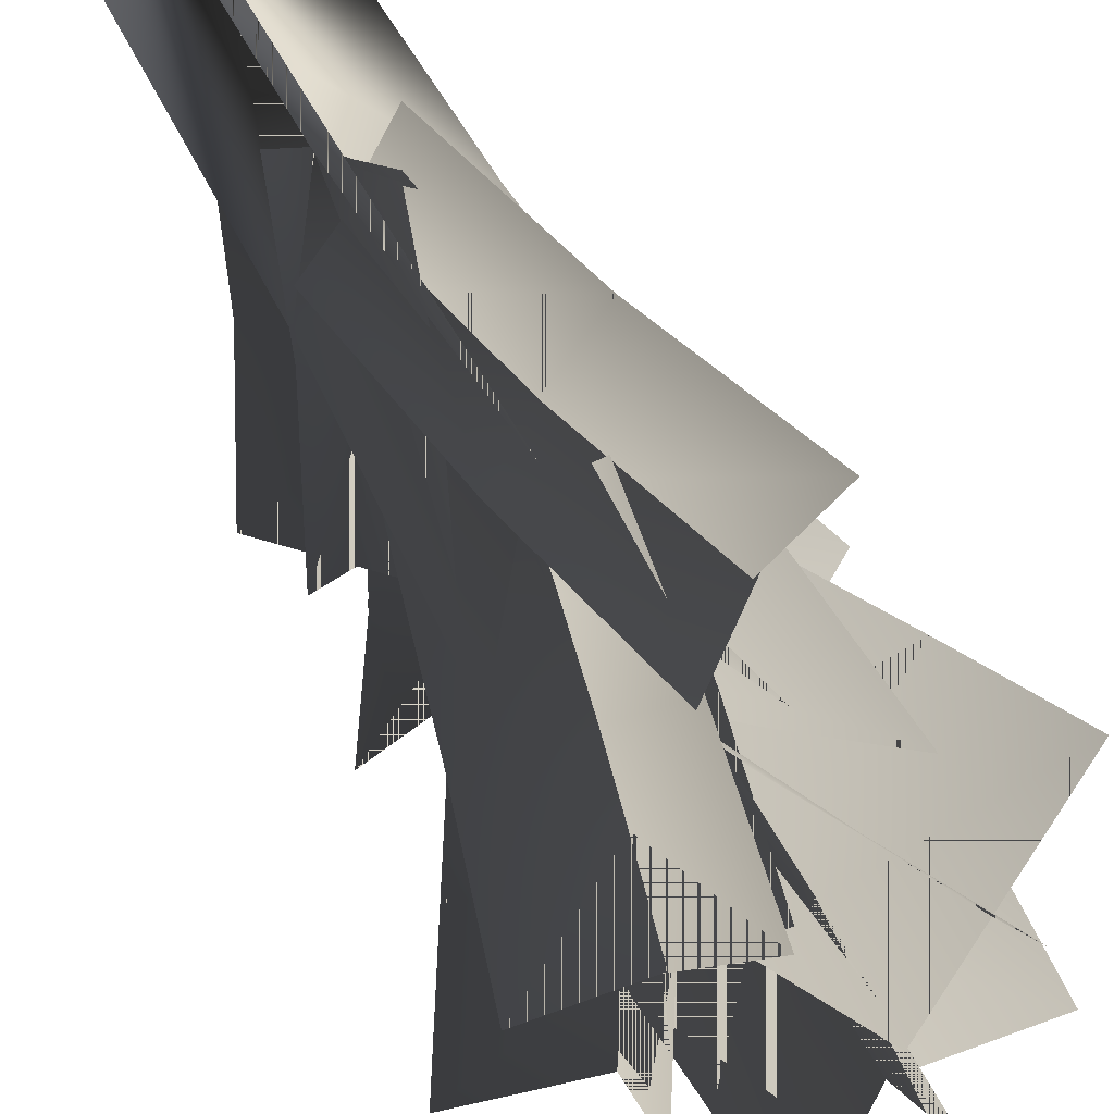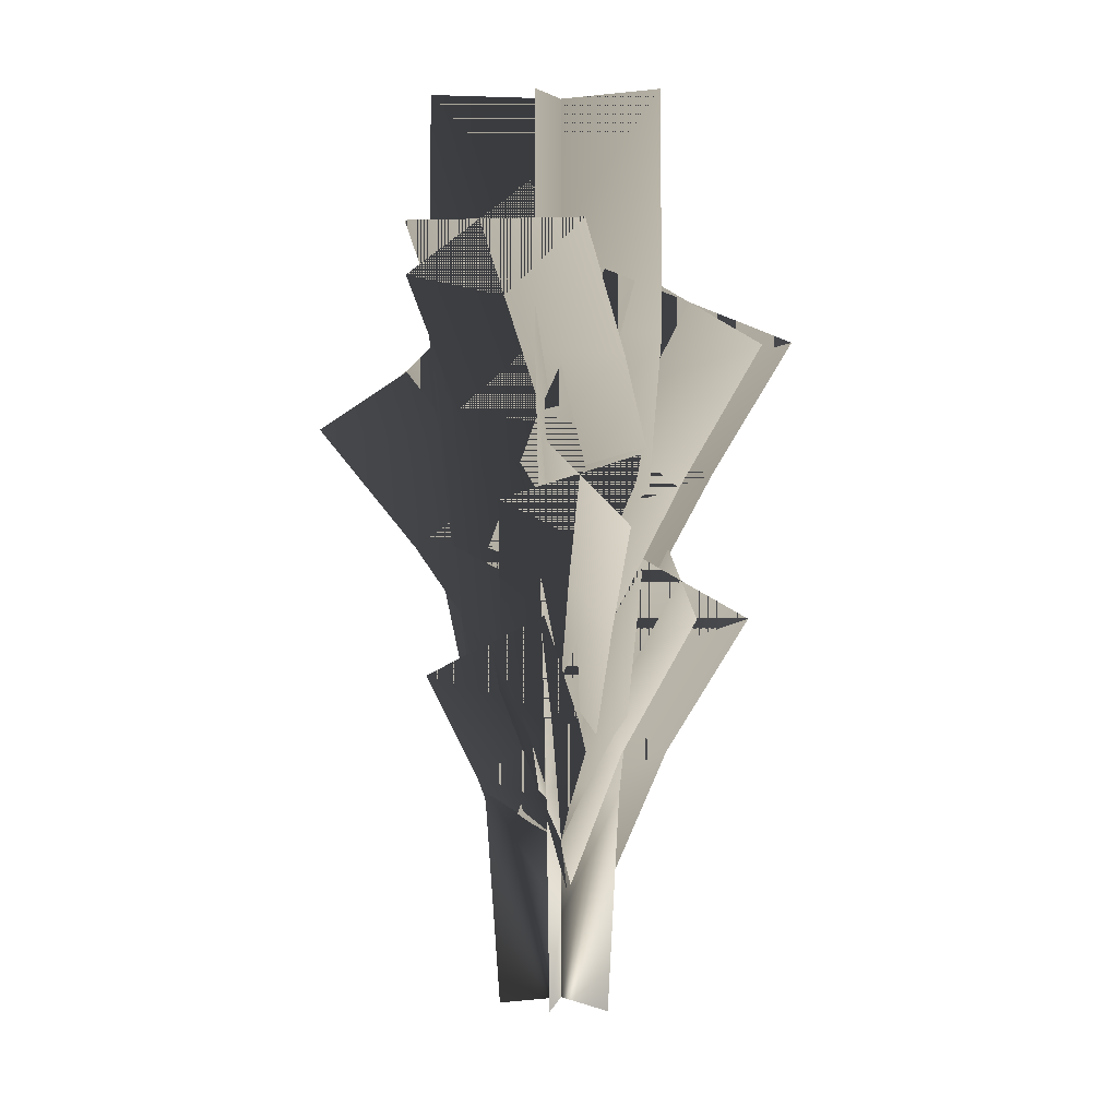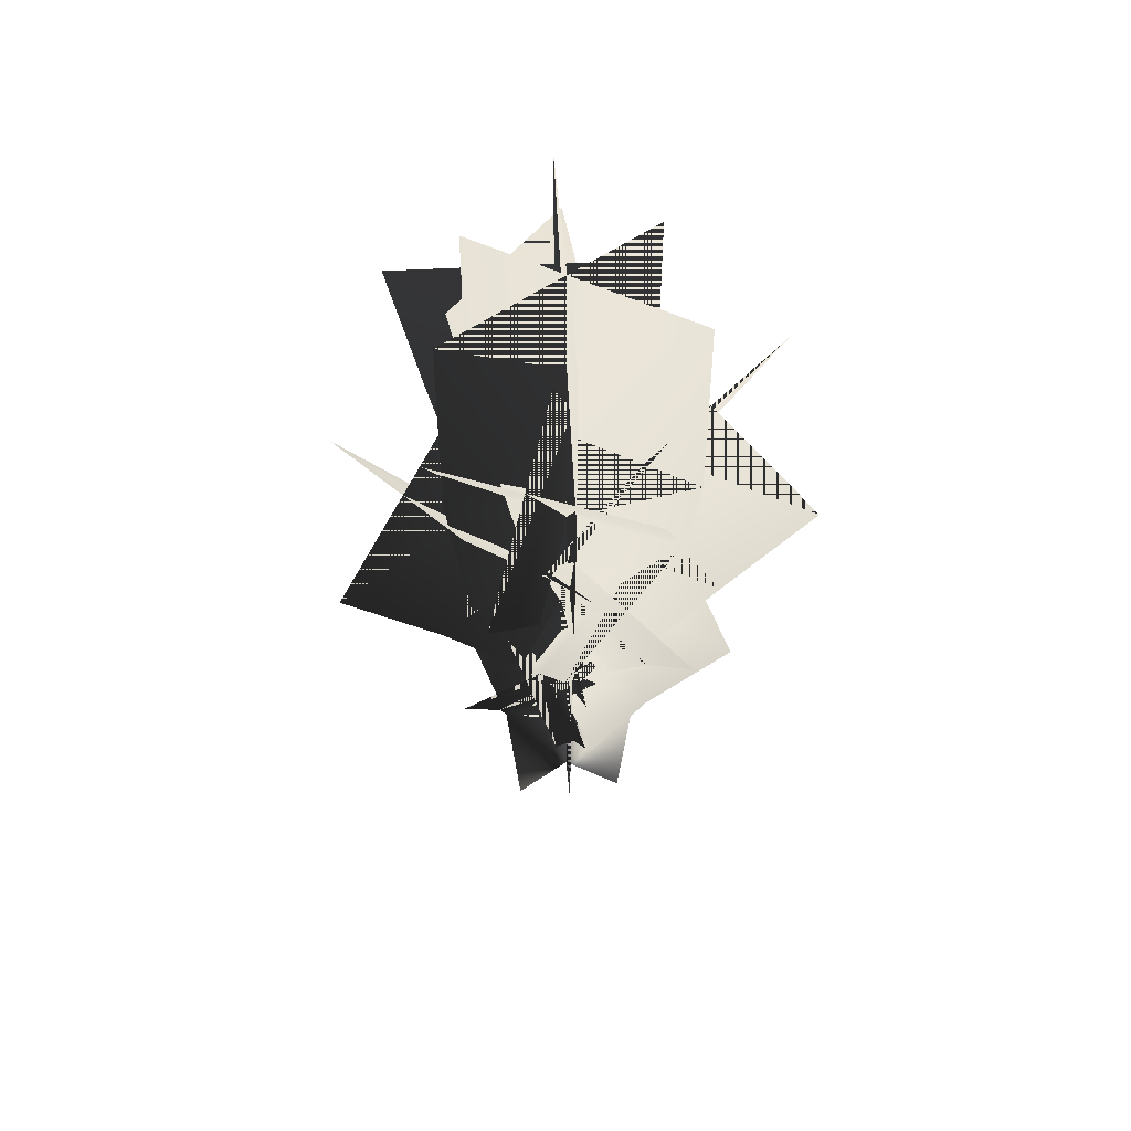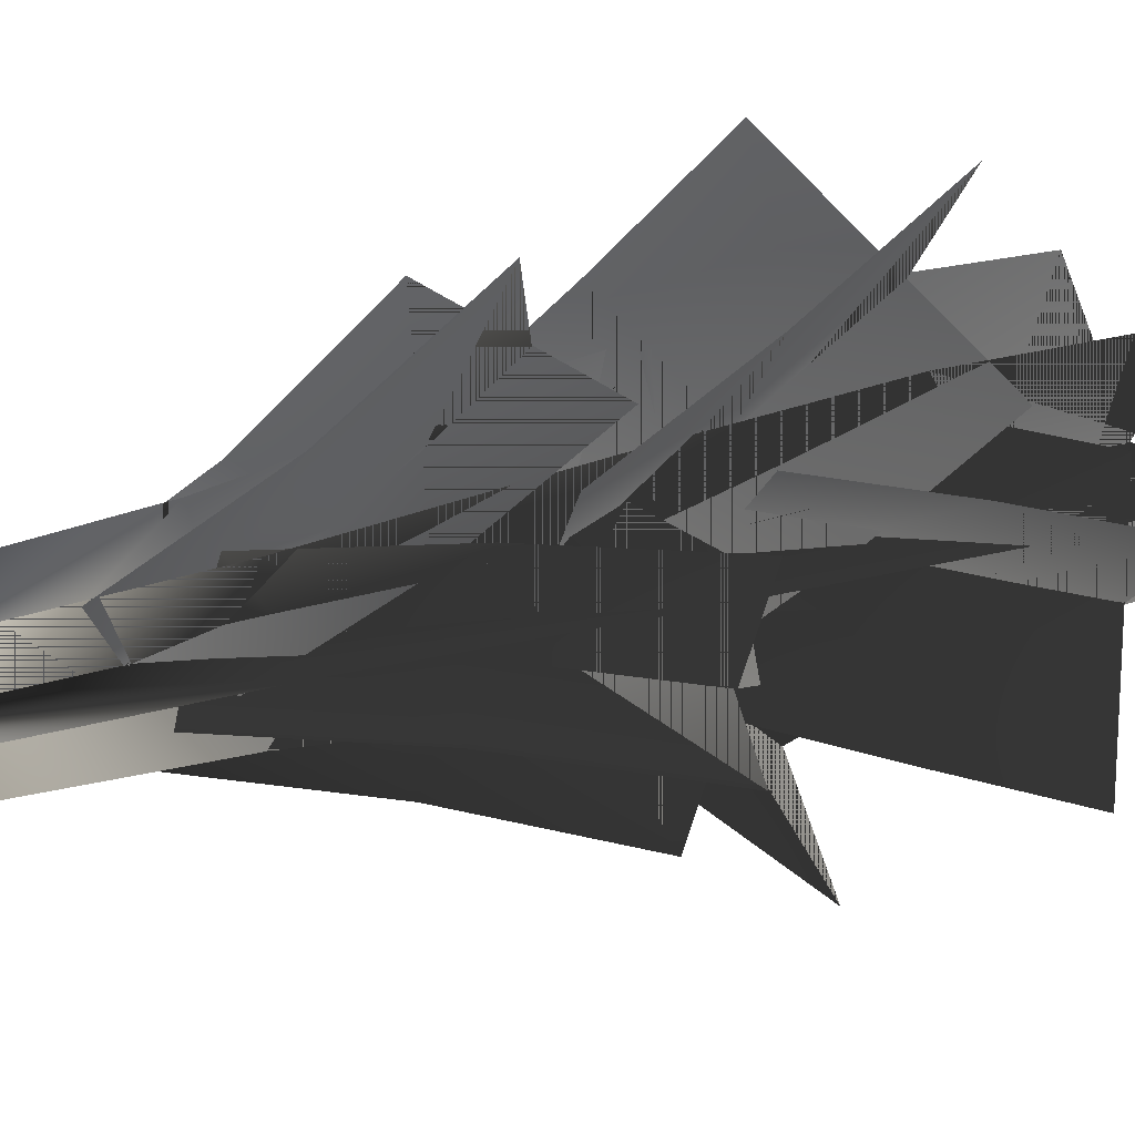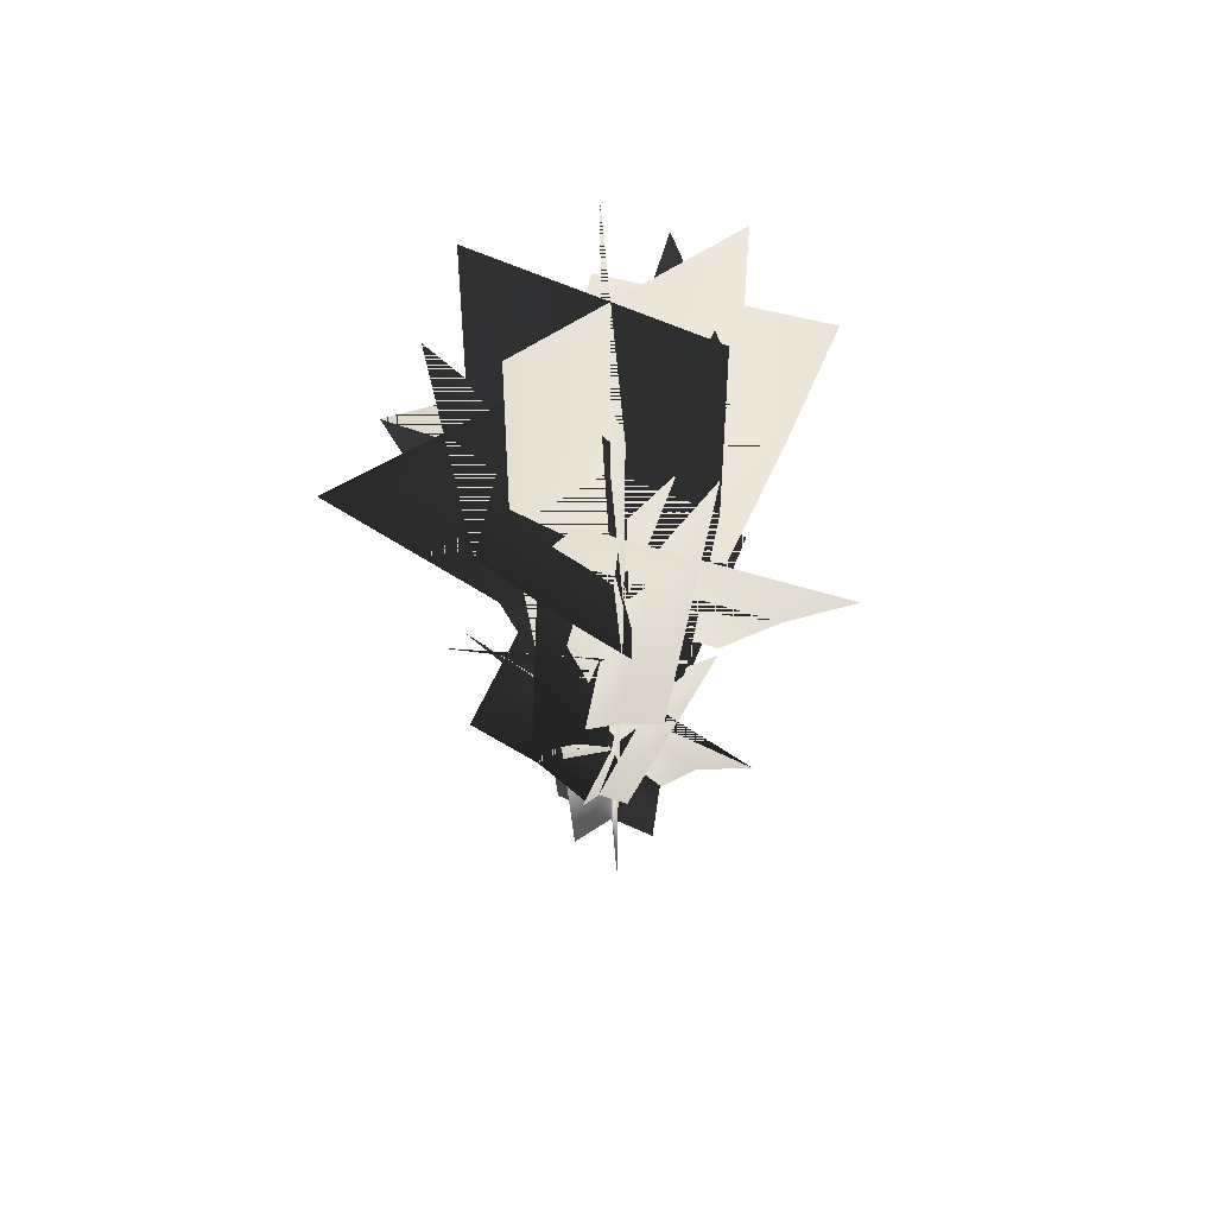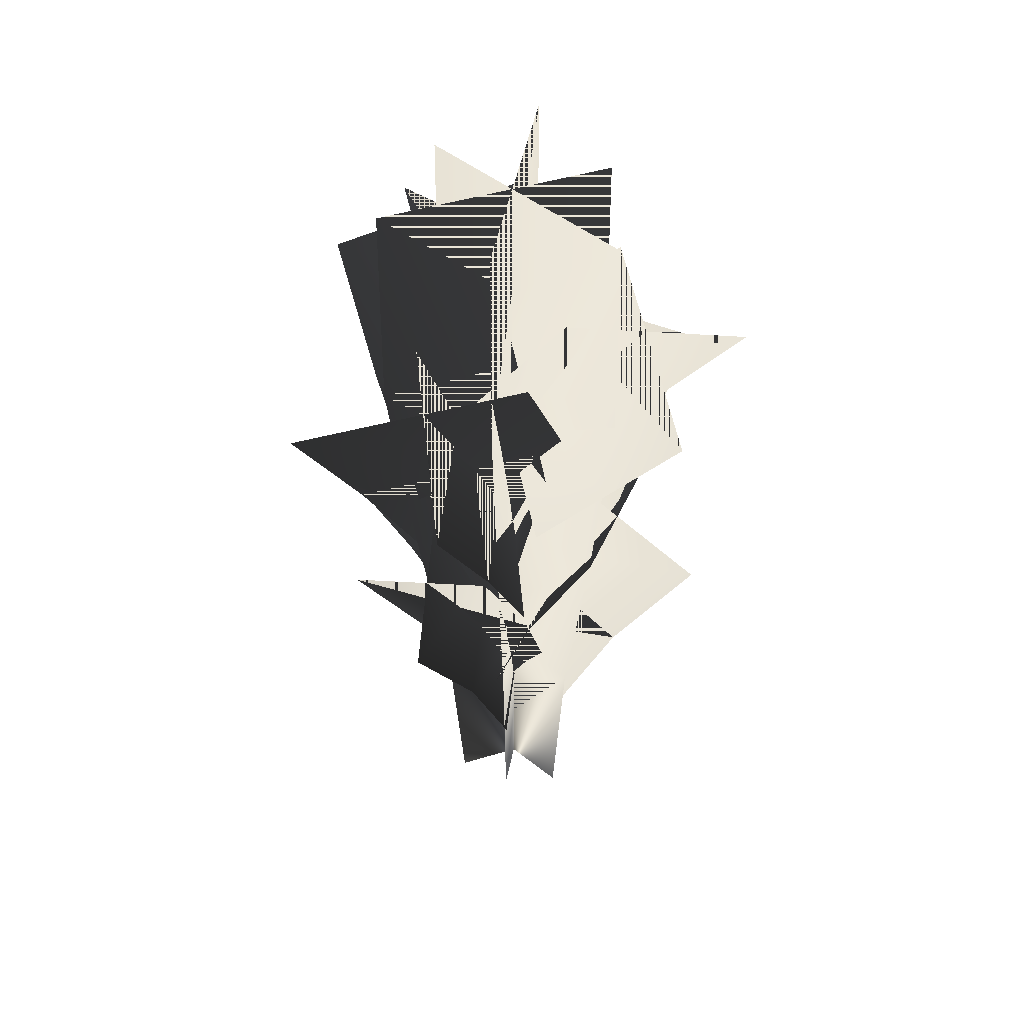
<metadata>
{"format":"obj","ext":"obj","renderer":"f3d","projection":"perspective","resolution":1024,"background":"white","views":[{"elev":-54.5,"azim":26.9,"up":"+Z"},{"elev":6.3,"azim":-75.9,"up":"+Y"},{"elev":58.9,"azim":-95.0,"up":"+Y"},{"elev":15.7,"azim":50.8,"up":"+Z"},{"elev":59.4,"azim":-34.7,"up":"+Y"},{"elev":48.9,"azim":41.5,"up":"+Y"}]}
</metadata>
<code>
v  -6.108 31.3 9.748
v  3.749 31.3 -7.325
v  3.048 -0.4423 -5.955
v  -4.966 -0.4423 7.925
v  -8.394 63.17 13.4
v  5.153 63.17 -10.07
v  -10.2 95.12 16.28
v  6.263 95.12 -12.24
v  -9.914 127.1 15.82
v  6.086 127.1 -11.89
v  10.78 31.3 -0
v  -8.939 31.3 -0
v  -7.267 -0.4423 -0
v  8.761 -0.4423 -0
v  14.81 63.17 -0
v  -12.28 63.17 -0
v  18 95.12 -0
v  -14.93 95.12 -0
v  17.49 127.1 -0
v  -14.51 127.1 -0
v  -6.108 31.3 -9.748
v  3.749 31.3 7.325
v  3.048 -0.4423 5.955
v  -4.966 -0.4423 -7.925
v  -8.394 63.17 -13.4
v  5.153 63.17 10.07
v  -10.2 95.12 -16.28
v  6.263 95.12 12.24
v  -9.914 127.1 -15.82
v  6.086 127.1 11.89
v  11.75 74.63 19.29
v  -10.73 84.58 -0.5307
v  -9.416 65.58 -8.135
v  10.03 55.64 9.452
v  12.99 93.64 30.42
v  -11.43 103.6 8.742
v  -13.19 74.63 19.29
v  9.192 84.58 -0.5307
v  8.069 65.58 -8.135
v  -11.26 55.64 9.452
v  -14.59 93.64 30.42
v  9.793 103.6 8.742
v  -7.009 32.81 -10.6
v  -4.758 41.39 3.517
v  0.7431 26 5.608
v  -1.615 17.44 -6.766
v  -14.27 48.21 -15.72
v  -12.13 56.8 0.5457
v  -12.97 32.6 -0.0113
v  0.1667 41.55 -5.194
v  4.956 26.16 -1.826
v  -6.793 17.23 2.402
v  -21.25 47.99 -3.28
v  -6.387 56.96 -9.632
v  13.72 86.55 -17.49
v  3.122 99.55 7.518
v  -5.603 85.79 10.63
v  4.622 72.8 -12.66
v  23.43 100.3 -22.05
v  11.99 113.3 3.793
v  20.98 87.98 5.559
v  -2.473 98.48 -10.59
v  -10.85 84.72 -6.543
v  11.19 74.23 8.272
v  30.94 101.7 2.111
v  6.482 112.2 -14.17
v  -11.87 65.55 -17.82
v  5.516 79.46 -2.7
v  6.47 63.14 6.714
v  -8.809 49.24 -7.322
v  -15.15 81.88 -30.43
v  4.018 95.81 -14.01
v  9.009 68.37 -18.12
v  -11.54 77.32 -2.781
v  -8.6 61.01 6.502
v  9.224 52.07 -7.422
v  8.178 84.68 -30.8
v  -14.47 93.65 -14.05
v  -14.97 58.16 -4.928
v  -1.664 63.37 9.012
v  4.793 47.87 5.177
v  -6.923 42.67 -6.687
v  -24.84 73.67 -2.332
v  -9.975 78.89 13.51
v  -13.08 54.81 10.18
v  -2.882 65.89 -3.206
v  3.892 50.39 -5.446
v  -5.469 39.32 6.311
v  -22.6 70.31 14.83
v  -11.45 81.41 -0.1428
v  15.61 40.39 -5.944
v  -3.287 53.67 -0.488
v  -8.04 33.8 2.283
v  8.098 20.56 -2.521
v  26.01 60.27 -10.74
v  3.9 73.57 -4.477
v  1.307 46.77 -15.28
v  8.668 48.87 6.391
v  1.951 29.02 7.757
v  -3.936 26.92 -9.949
v  8.968 66.66 -22.11
v  17.91 68.76 3.903
v  -10.17 37.68 10.9
v  5.951 44.89 4.088
v  5.51 25.46 -2.867
v  -7.832 18.26 3.205
v  -13.26 57.13 21.85
v  6.235 64.36 14.07
v  3.57 35.64 14.5
v  -5.345 46.45 0.9042
v  -3.721 27 -5.554
v  3.568 16.22 6.357
v  3.489 55.1 26.09
v  -7.378 65.94 10.33
v  -22.75 85 -8.395
v  0.6967 98.28 0.9434
v  9.326 80.84 4.002
v  -12.58 67.57 -4.721
v  -32.9 102.4 -12.05
v  -8.334 115.7 -2.309
v  -15.68 92.35 12.42
v  -5.073 92.75 -14.89
v  3.706 75.32 -10.78
v  -6.121 74.92 14.51
v  -25 109.8 9.266
v  -14.27 110.2 -18.31
g TinyWeed_14_2sided
f 1 2 3 4
f 5 6 2 1
f 7 8 6 5
f 9 10 8 7
f 3 2 1
f 3 1 4
f 2 6 5
f 2 5 1
f 6 8 7
f 6 7 5
f 8 10 9
f 8 9 7
f 11 12 13 14
f 15 16 12 11
f 17 18 16 15
f 19 20 18 17
f 13 12 11
f 13 11 14
f 12 16 15
f 12 15 11
f 16 18 17
f 16 17 15
f 18 20 19
f 18 19 17
f 21 22 23 24
f 25 26 22 21
f 27 28 26 25
f 29 30 28 27
f 23 22 21
f 23 21 24
f 22 26 25
f 22 25 21
f 26 28 27
f 26 27 25
f 28 30 29
f 28 29 27
f 31 32 33 34
f 35 36 32 31
f 33 32 31
f 33 31 34
f 32 36 35
f 32 35 31
f 37 38 39 40
f 41 42 38 37
f 39 38 37
f 39 37 40
f 38 42 41
f 38 41 37
f 43 44 45 46
f 47 48 44 43
f 45 44 43
f 45 43 46
f 44 48 47
f 44 47 43
f 49 50 51 52
f 53 54 50 49
f 51 50 49
f 51 49 52
f 50 54 53
f 50 53 49
f 55 56 57 58
f 59 60 56 55
f 57 56 55
f 57 55 58
f 56 60 59
f 56 59 55
f 61 62 63 64
f 65 66 62 61
f 63 62 61
f 63 61 64
f 62 66 65
f 62 65 61
f 67 68 69 70
f 71 72 68 67
f 69 68 67
f 69 67 70
f 68 72 71
f 68 71 67
f 73 74 75 76
f 77 78 74 73
f 75 74 73
f 75 73 76
f 74 78 77
f 74 77 73
f 79 80 81 82
f 83 84 80 79
f 81 80 79
f 81 79 82
f 80 84 83
f 80 83 79
f 85 86 87 88
f 89 90 86 85
f 87 86 85
f 87 85 88
f 86 90 89
f 86 89 85
f 91 92 93 94
f 95 96 92 91
f 93 92 91
f 93 91 94
f 92 96 95
f 92 95 91
f 97 98 99 100
f 101 102 98 97
f 99 98 97
f 99 97 100
f 98 102 101
f 98 101 97
f 103 104 105 106
f 107 108 104 103
f 105 104 103
f 105 103 106
f 104 108 107
f 104 107 103
f 109 110 111 112
f 113 114 110 109
f 111 110 109
f 111 109 112
f 110 114 113
f 110 113 109
f 115 116 117 118
f 119 120 116 115
f 117 116 115
f 117 115 118
f 116 120 119
f 116 119 115
f 121 122 123 124
f 125 126 122 121
f 123 122 121
f 123 121 124
f 122 126 125
f 122 125 121
v  -6.108 31.3 9.748
v  3.749 31.3 -7.325
v  3.048 -0.4423 -5.955
v  -4.966 -0.4423 7.925
v  -8.394 63.17 13.4
v  5.153 63.17 -10.07
v  -10.2 95.12 16.28
v  6.263 95.12 -12.24
v  -9.914 127.1 15.82
v  6.086 127.1 -11.89
v  10.78 31.3 -0
v  -8.939 31.3 -0
v  -7.267 -0.4423 -0
v  8.761 -0.4423 -0
v  14.81 63.17 -0
v  -12.28 63.17 -0
v  18 95.12 -0
v  -14.93 95.12 -0
v  17.49 127.1 -0
v  -14.51 127.1 -0
v  -6.108 31.3 -9.748
v  3.749 31.3 7.325
v  3.048 -0.4423 5.955
v  -4.966 -0.4423 -7.925
v  -8.394 63.17 -13.4
v  5.153 63.17 10.07
v  -10.2 95.12 -16.28
v  6.263 95.12 12.24
v  -9.914 127.1 -15.82
v  6.086 127.1 11.89
v  11.75 74.63 19.29
v  -10.73 84.58 -0.5307
v  -9.416 65.58 -8.135
v  10.03 55.64 9.452
v  12.99 93.64 30.42
v  -11.43 103.6 8.742
v  -13.19 74.63 19.29
v  9.192 84.58 -0.5307
v  8.069 65.58 -8.135
v  -11.26 55.64 9.452
v  -14.59 93.64 30.42
v  9.793 103.6 8.742
v  -7.009 32.81 -10.6
v  -4.758 41.39 3.517
v  0.7431 26 5.608
v  -1.615 17.44 -6.766
v  -14.27 48.21 -15.72
v  -12.13 56.8 0.5457
v  -12.97 32.6 -0.0113
v  0.1667 41.55 -5.194
v  4.956 26.16 -1.826
v  -6.793 17.23 2.402
v  -21.25 47.99 -3.28
v  -6.387 56.96 -9.632
v  13.72 86.55 -17.49
v  3.122 99.55 7.518
v  -5.603 85.79 10.63
v  4.622 72.8 -12.66
v  23.43 100.3 -22.05
v  11.99 113.3 3.793
v  20.98 87.98 5.559
v  -2.473 98.48 -10.59
v  -10.85 84.72 -6.543
v  11.19 74.23 8.272
v  30.94 101.7 2.111
v  6.482 112.2 -14.17
v  -11.87 65.55 -17.82
v  5.516 79.46 -2.7
v  6.47 63.14 6.714
v  -8.809 49.24 -7.322
v  -15.15 81.88 -30.43
v  4.018 95.81 -14.01
v  9.009 68.37 -18.12
v  -11.54 77.32 -2.781
v  -8.6 61.01 6.502
v  9.224 52.07 -7.422
v  8.178 84.68 -30.8
v  -14.47 93.65 -14.05
v  -14.97 58.16 -4.928
v  -1.664 63.37 9.012
v  4.793 47.87 5.177
v  -6.923 42.67 -6.687
v  -24.84 73.67 -2.332
v  -9.975 78.89 13.51
v  -13.08 54.81 10.18
v  -2.882 65.89 -3.206
v  3.892 50.39 -5.446
v  -5.469 39.32 6.311
v  -22.6 70.31 14.83
v  -11.45 81.41 -0.1428
v  15.61 40.39 -5.944
v  -3.287 53.67 -0.488
v  -8.04 33.8 2.283
v  8.098 20.56 -2.521
v  26.01 60.27 -10.74
v  3.9 73.57 -4.477
v  1.307 46.77 -15.28
v  8.668 48.87 6.391
v  1.951 29.02 7.757
v  -3.936 26.92 -9.949
v  8.968 66.66 -22.11
v  17.91 68.76 3.903
v  -10.17 37.68 10.9
v  5.951 44.89 4.088
v  5.51 25.46 -2.867
v  -7.832 18.26 3.205
v  -13.26 57.13 21.85
v  6.235 64.36 14.07
v  3.57 35.64 14.5
v  -5.345 46.45 0.9042
v  -3.721 27 -5.554
v  3.568 16.22 6.357
v  3.489 55.1 26.09
v  -7.378 65.94 10.33
v  -22.75 85 -8.395
v  0.6967 98.28 0.9434
v  9.326 80.84 4.002
v  -12.58 67.57 -4.721
v  -32.9 102.4 -12.05
v  -8.334 115.7 -2.309
v  -15.68 92.35 12.42
v  -5.073 92.75 -14.89
v  3.706 75.32 -10.78
v  -6.121 74.92 14.51
v  -25 109.8 9.266
v  -14.27 110.2 -18.31
g TinyWeed_14_1sided
f 127 128 129 130
f 131 132 128 127
f 133 134 132 131
f 135 136 134 133
f 137 138 139 140
f 141 142 138 137
f 143 144 142 141
f 145 146 144 143
f 147 148 149 150
f 151 152 148 147
f 153 154 152 151
f 155 156 154 153
f 157 158 159 160
f 161 162 158 157
f 163 164 165 166
f 167 168 164 163
f 169 170 171 172
f 173 174 170 169
f 175 176 177 178
f 179 180 176 175
f 181 182 183 184
f 185 186 182 181
f 187 188 189 190
f 191 192 188 187
f 193 194 195 196
f 197 198 194 193
f 199 200 201 202
f 203 204 200 199
f 205 206 207 208
f 209 210 206 205
f 211 212 213 214
f 215 216 212 211
f 217 218 219 220
f 221 222 218 217
f 223 224 225 226
f 227 228 224 223
f 229 230 231 232
f 233 234 230 229
f 235 236 237 238
f 239 240 236 235
f 241 242 243 244
f 245 246 242 241
f 247 248 249 250
f 251 252 248 247

</code>
